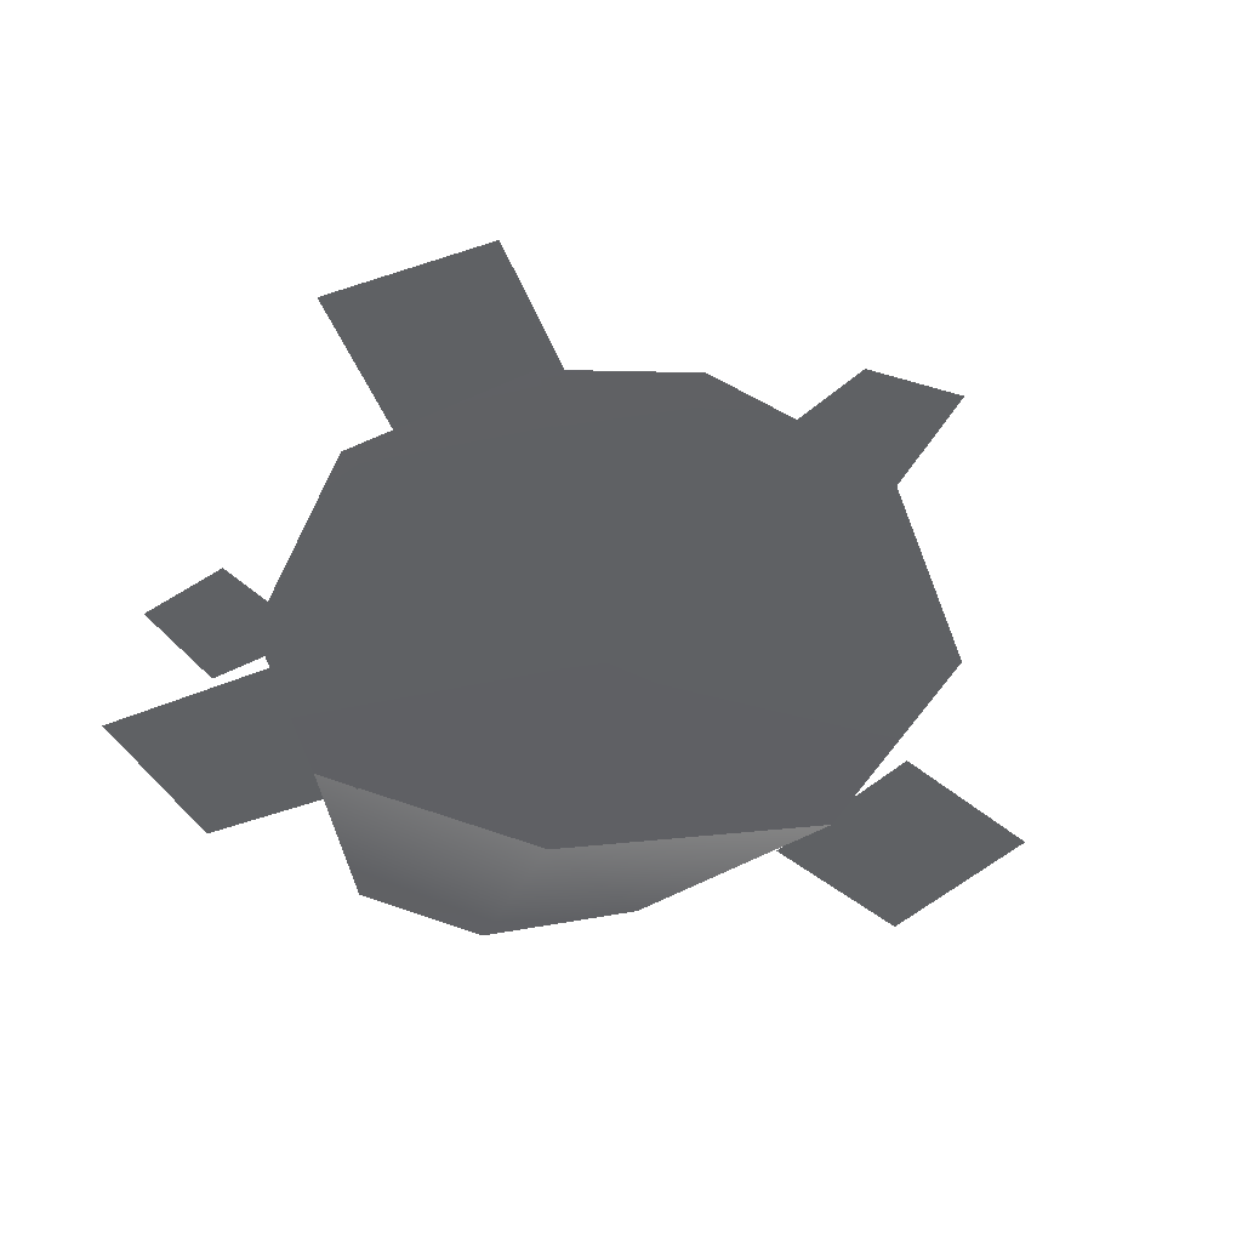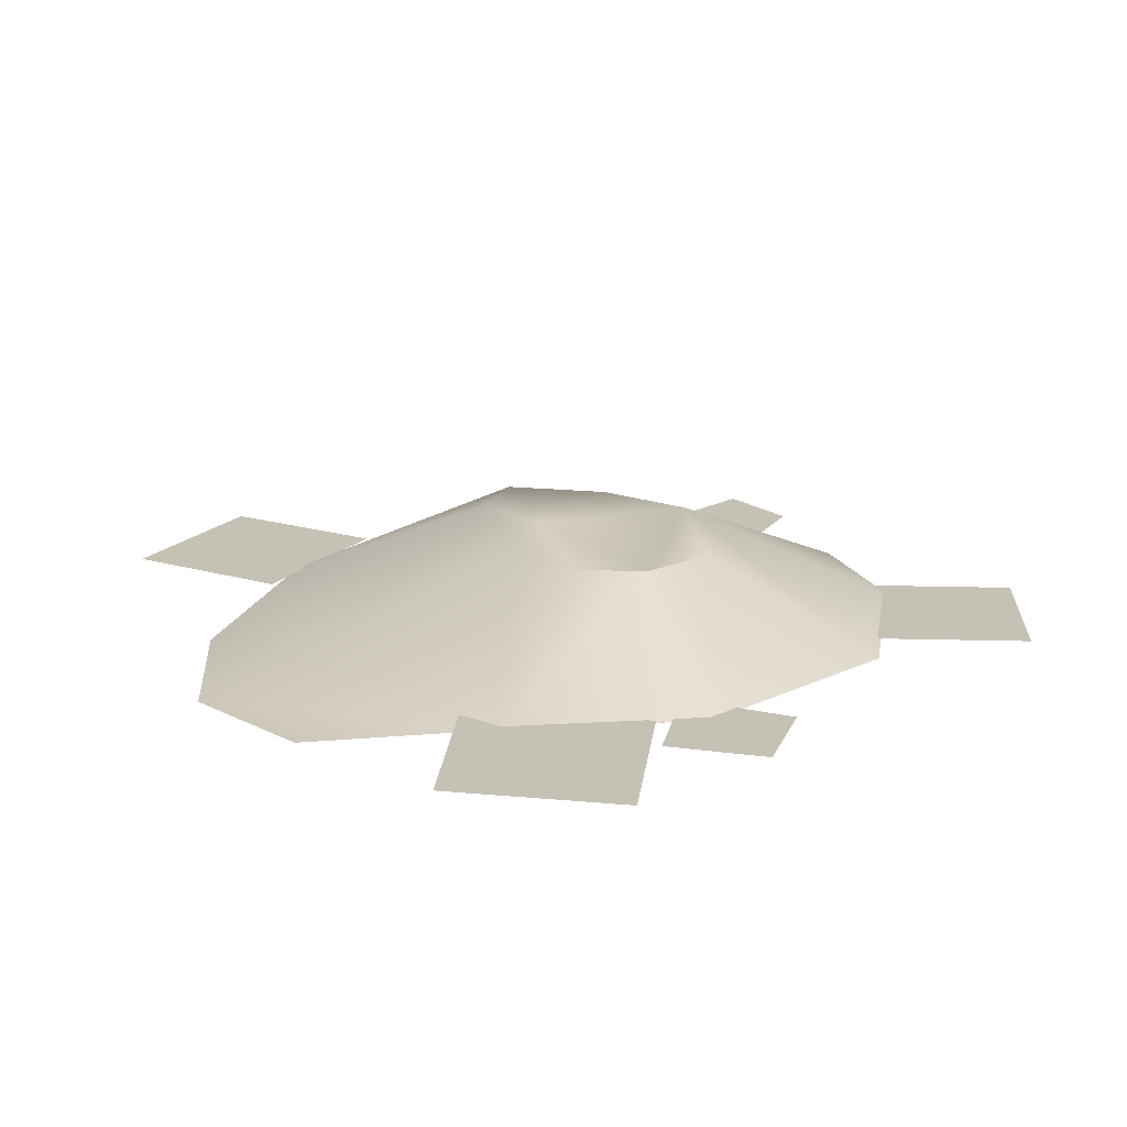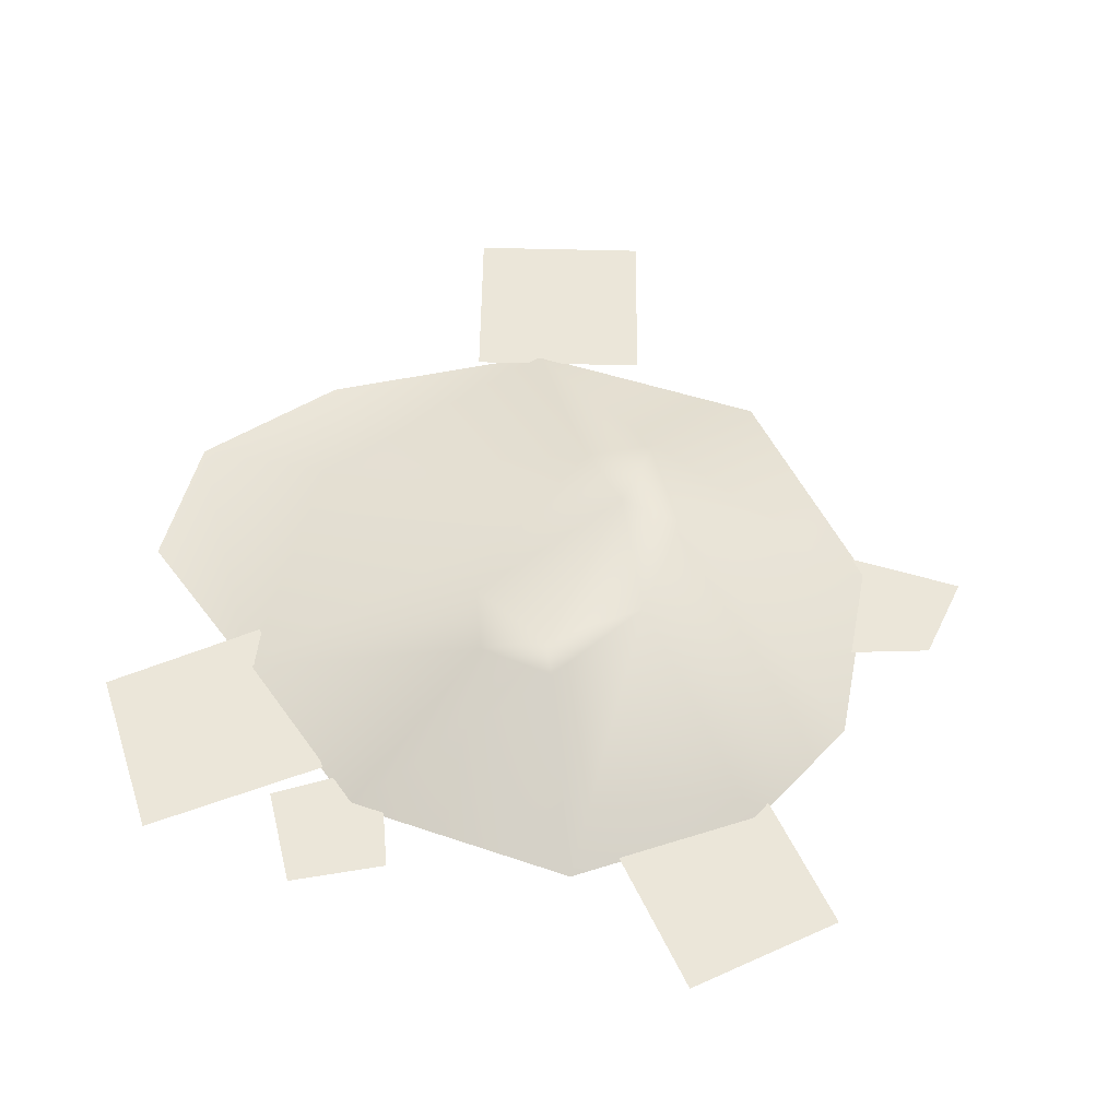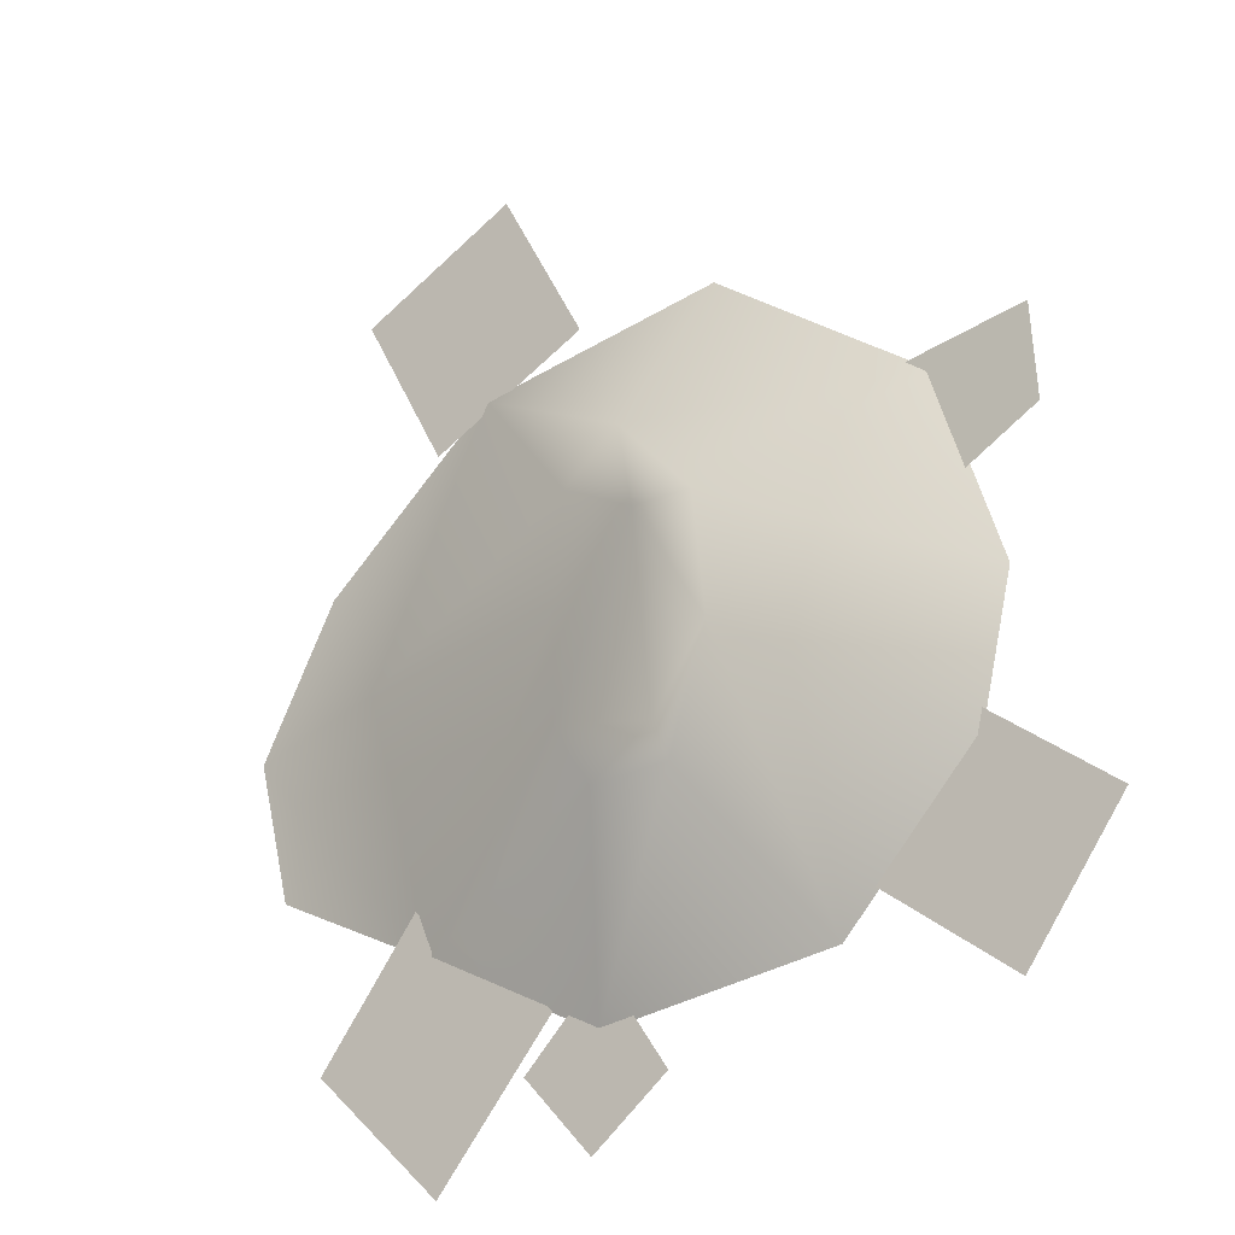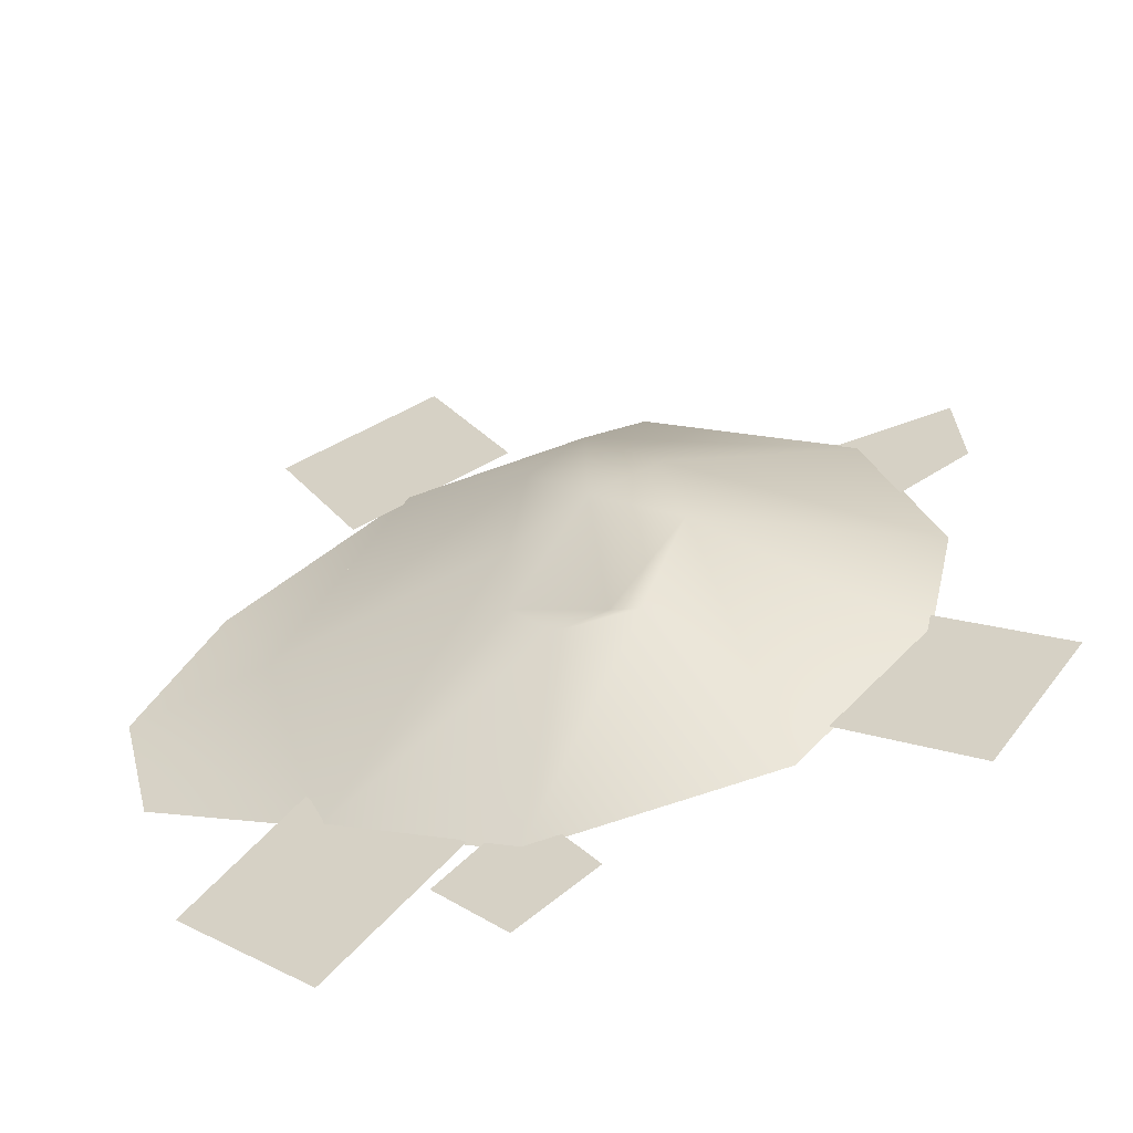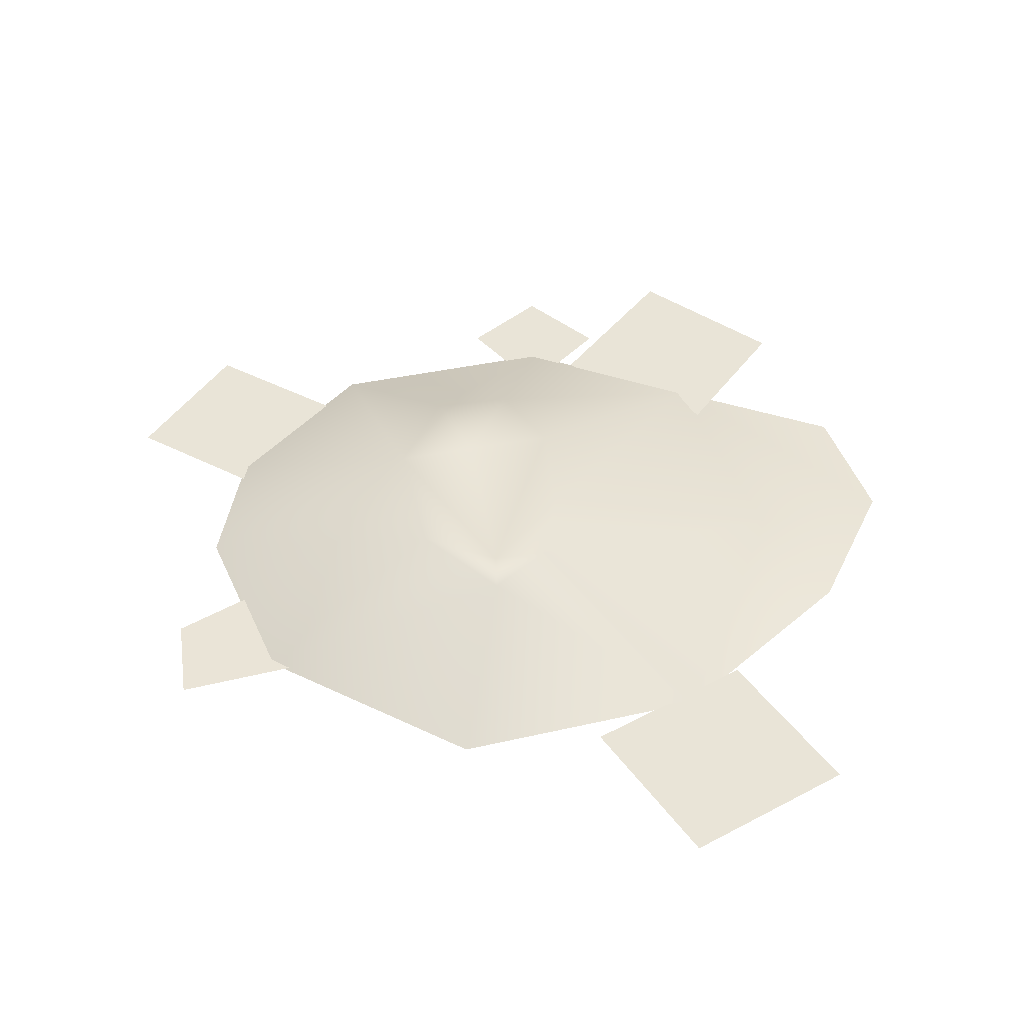
<metadata>
{"format":"obj","ext":"obj","renderer":"f3d","projection":"perspective","resolution":1024,"background":"white","views":[{"elev":-46.1,"azim":-104.2,"up":"+Y"},{"elev":18.8,"azim":147.8,"up":"+Y"},{"elev":55.1,"azim":-150.3,"up":"+Y"},{"elev":-20.5,"azim":-145.1,"up":"+Z"},{"elev":-56.8,"azim":-165.8,"up":"+Z"},{"elev":43.4,"azim":-4.0,"up":"+Y"}]}
</metadata>
<code>
o model_3095
v 0.1746 -0.0001089 -1.206
v 0.8457 -0.002709 -0.8845
v -0.06819 -0.02097 0.01113
v -0.6955 -0.0001089 -1.053
v -1.067 -0.0001089 0.697
v -1.301 -0.0001089 0.008666
v -0.06819 -0.02097 0.01113
v -0.279 -0.0001089 1.224
v 0.651 -0.0001089 1.039
v -1.301 -0.0001089 0.008666
v -1.183 -0.0001089 -0.5093
v 1.09 0.03677 0.05272
v 1.09 0.03677 0.05272
v -1.183 -0.0001089 -0.5093
v -1.635 0.005805 -0.7327
v -1.14 0.005805 -0.3848
v -0.7917 0.005805 -0.8831
v -1.286 0.005805 -1.231
v -1.431 0.01077 0.4949
v -1.406 0.005805 0.8351
v -0.9606 0.005805 0.739
v -1.088 0.005805 0.2902
v 0.2552 0.005805 1.201
v 0.5734 0.005805 1.777
v 1.169 0.005805 1.458
v 0.8511 0.005805 0.8827
v 0.7907 0.005805 -1.662
v 0.3458 0.005805 -1.118
v 0.868 0.005805 -0.6735
v 1.282 0.005805 -1.218
v -0.08489 0.005805 -1.352
v 0.1572 0.005805 -1.003
v 0.4549 0.005805 -1.312
v 0.197 0.005805 -1.585
v -0.3 0.3154 -0.5013
v -0.1698 0.2149 -0.321
v -0.009464 0.3129 -0.5282
v -0.399 0.3273 0.3515
v -0.4733 0.3696 -0.09927
v -1.301 -0.0001089 0.008666
v -1.067 -0.0001089 0.697
v -0.6955 -0.0001089 -1.053
v -1.183 -0.0001089 -0.5093
v 0.8457 -0.0001089 -0.8845
v 0.1746 -0.0001089 -1.206
v 0.1527 0.2815 -0.2942
v 0.08668 0.3219 0.466
v 0.651 -0.0001089 1.039
v 1.09 0.03677 0.05272
v 0.1655 0.2671 0.109
v -0.1199 0.3203 0.6411
v -0.279 -0.0001089 1.224
v -0.109 0.2318 0.3949
v 1.602 -0.005926 -0.08977
v 1.475 -0.006042 -0.6027
v 1.309 -0.005776 0.4573
g surface_000
f 3 10 11
f 14 4 3
f 3 4 1
f 1 2 3
f 3 2 13
f 7 12 9
f 9 8 7
f 8 5 7
f 5 6 7
f 44 54 55
f 44 49 54
f 54 49 56
f 49 48 56
f 47 48 49
f 51 48 47
f 51 52 48
f 51 41 52
f 50 49 44
f 47 49 50
f 53 47 50
f 51 47 53
f 51 53 38
f 51 38 41
f 38 40 41
f 38 39 40
f 39 43 40
f 39 42 43
f 50 44 46
f 53 50 46
f 53 46 36
f 39 53 36
f 39 38 53
f 44 37 46
f 46 37 36
f 35 36 37
f 39 36 35
f 39 35 42
f 45 42 35
f 45 35 37
f 44 45 37
f 31 33 34
f 31 32 33
f 27 29 30
f 27 28 29
f 23 25 26
f 23 24 25
f 19 21 22
f 19 20 21
f 15 17 18
f 15 16 17

</code>
